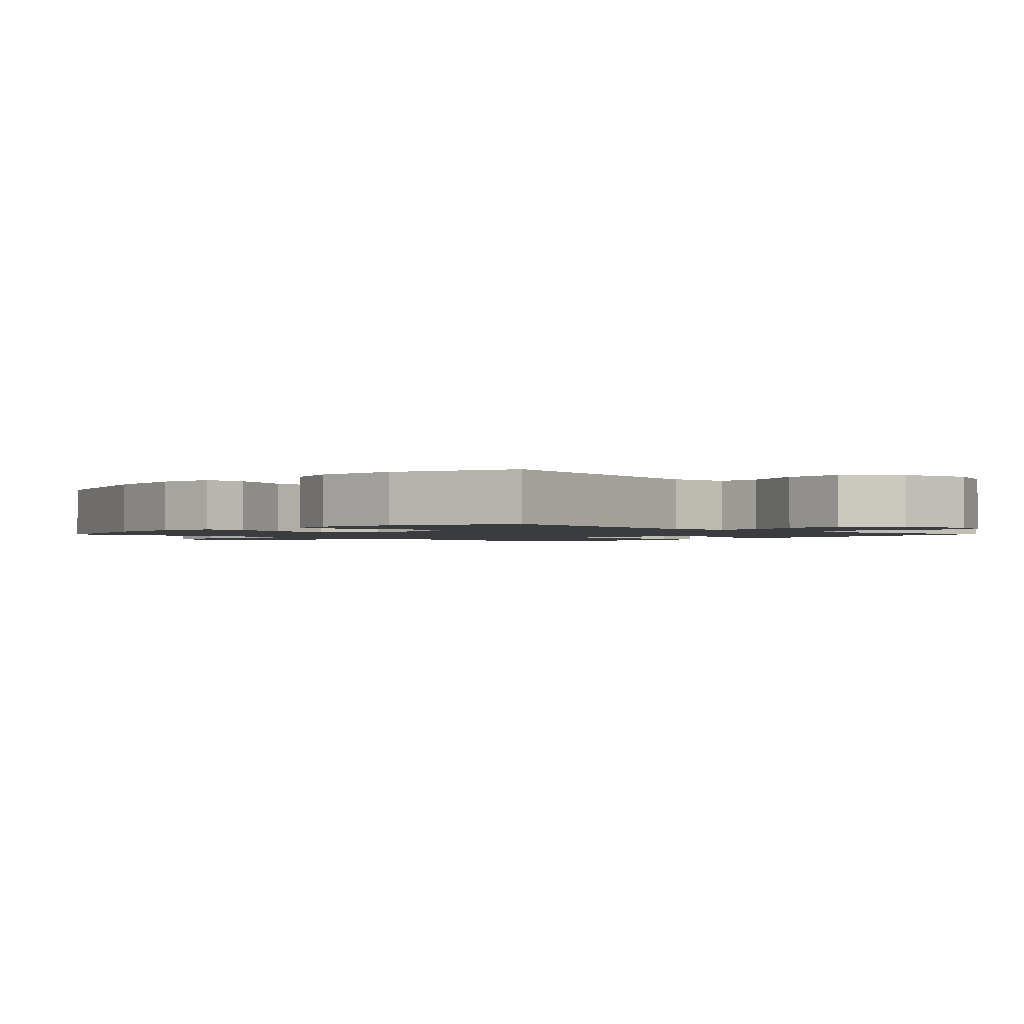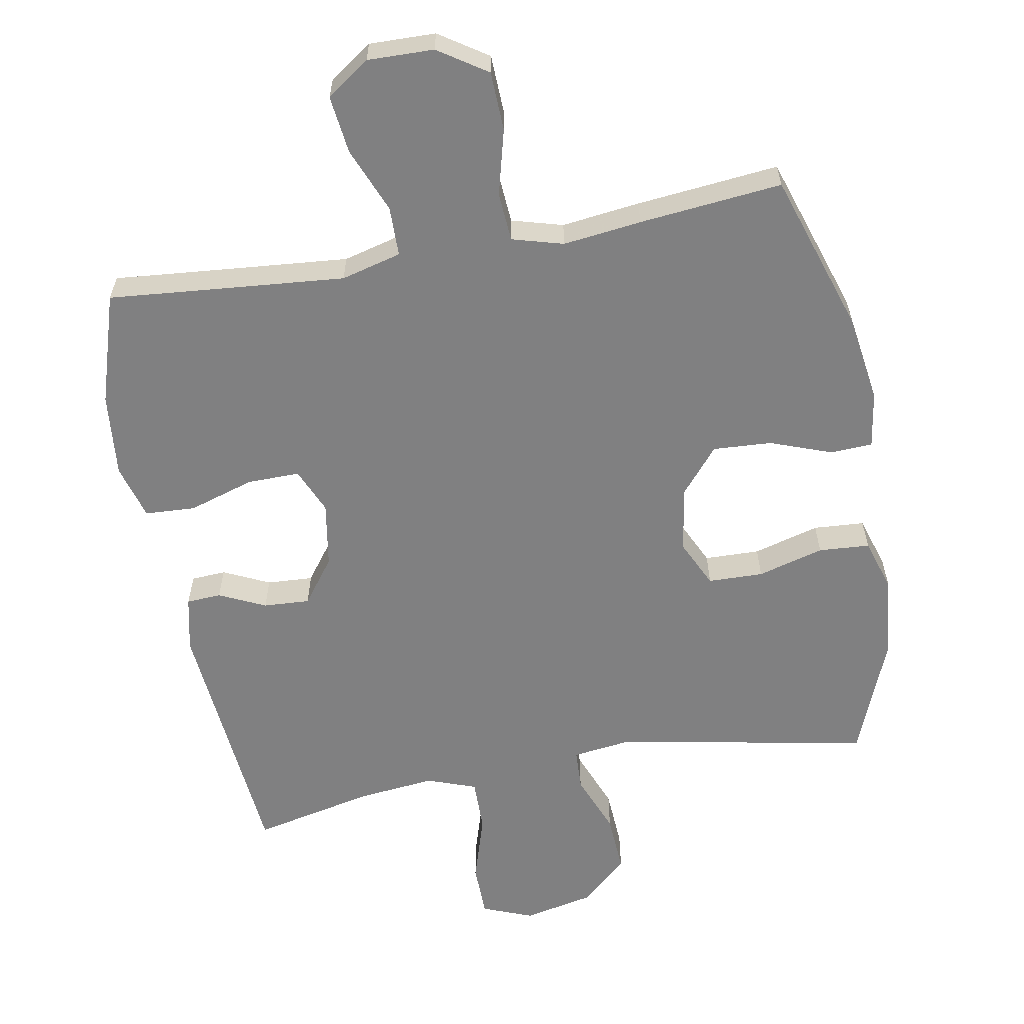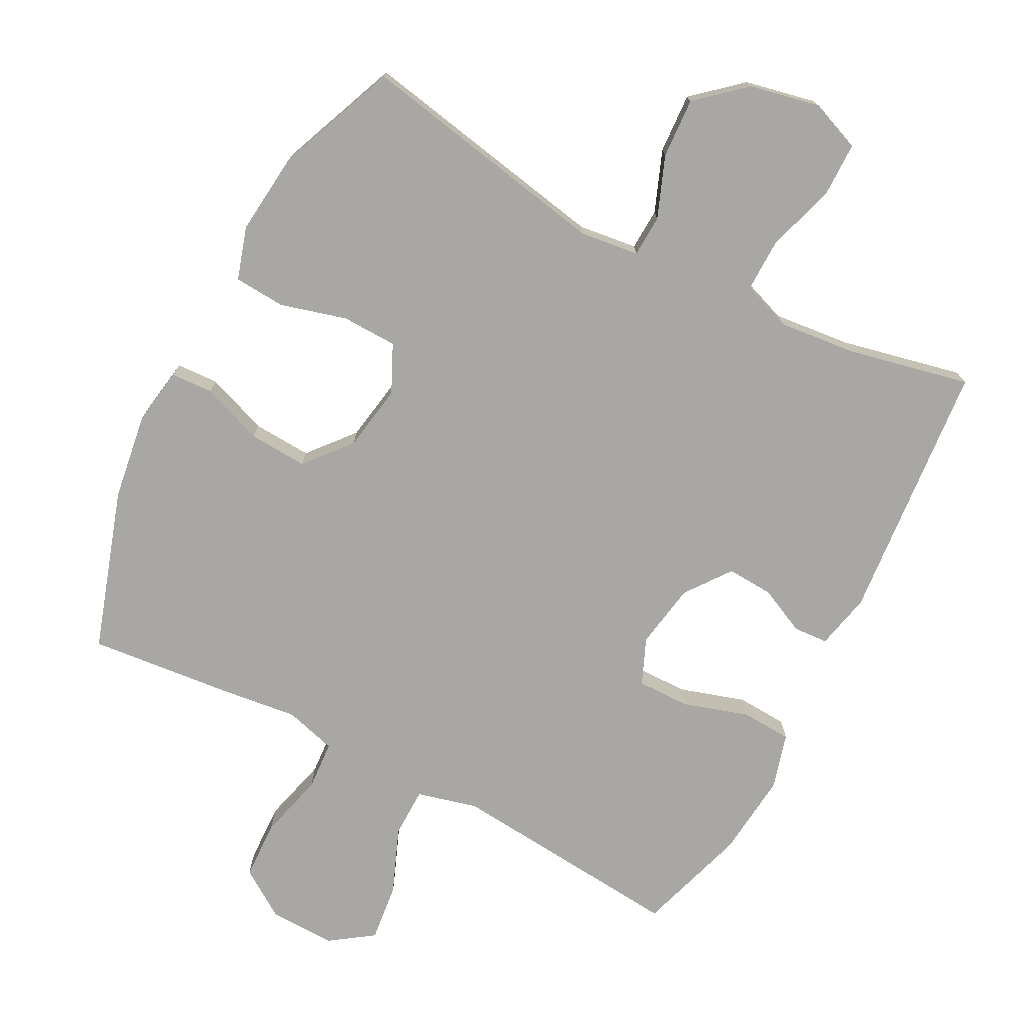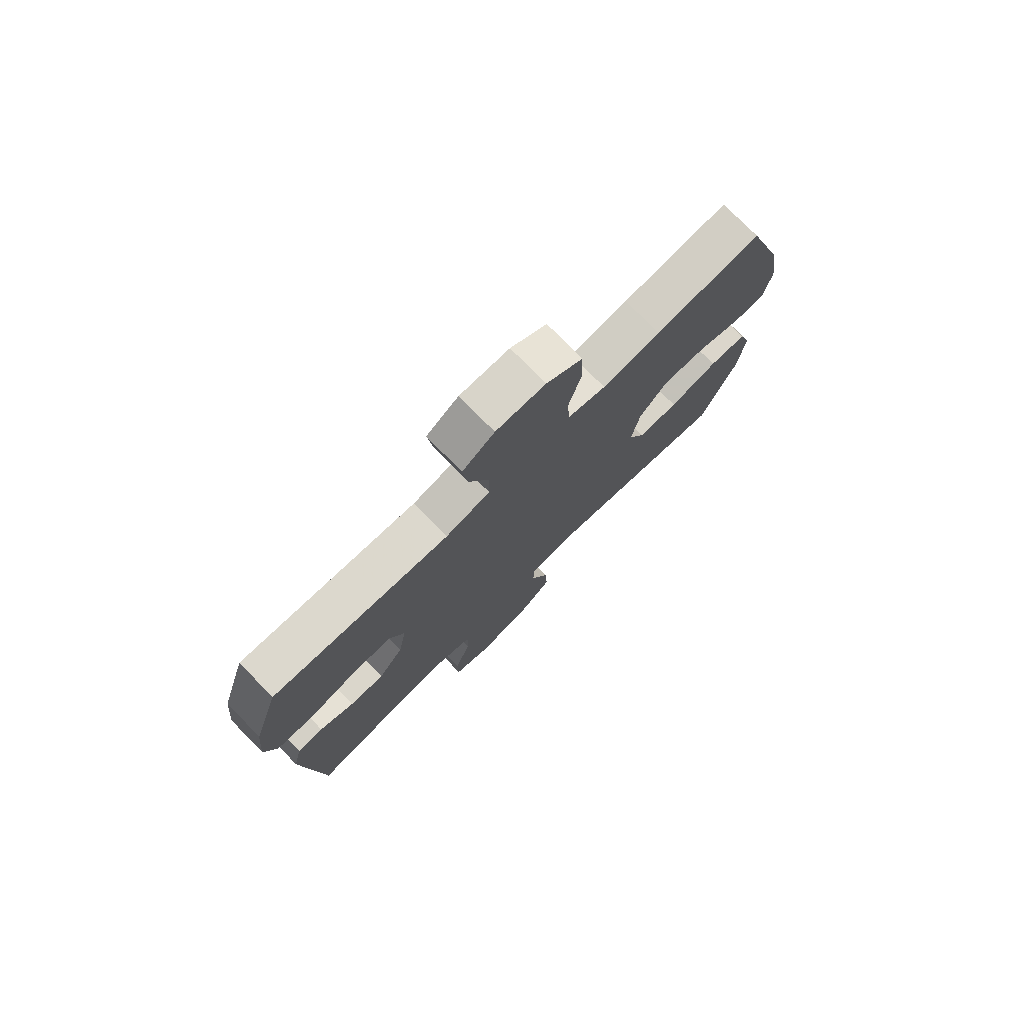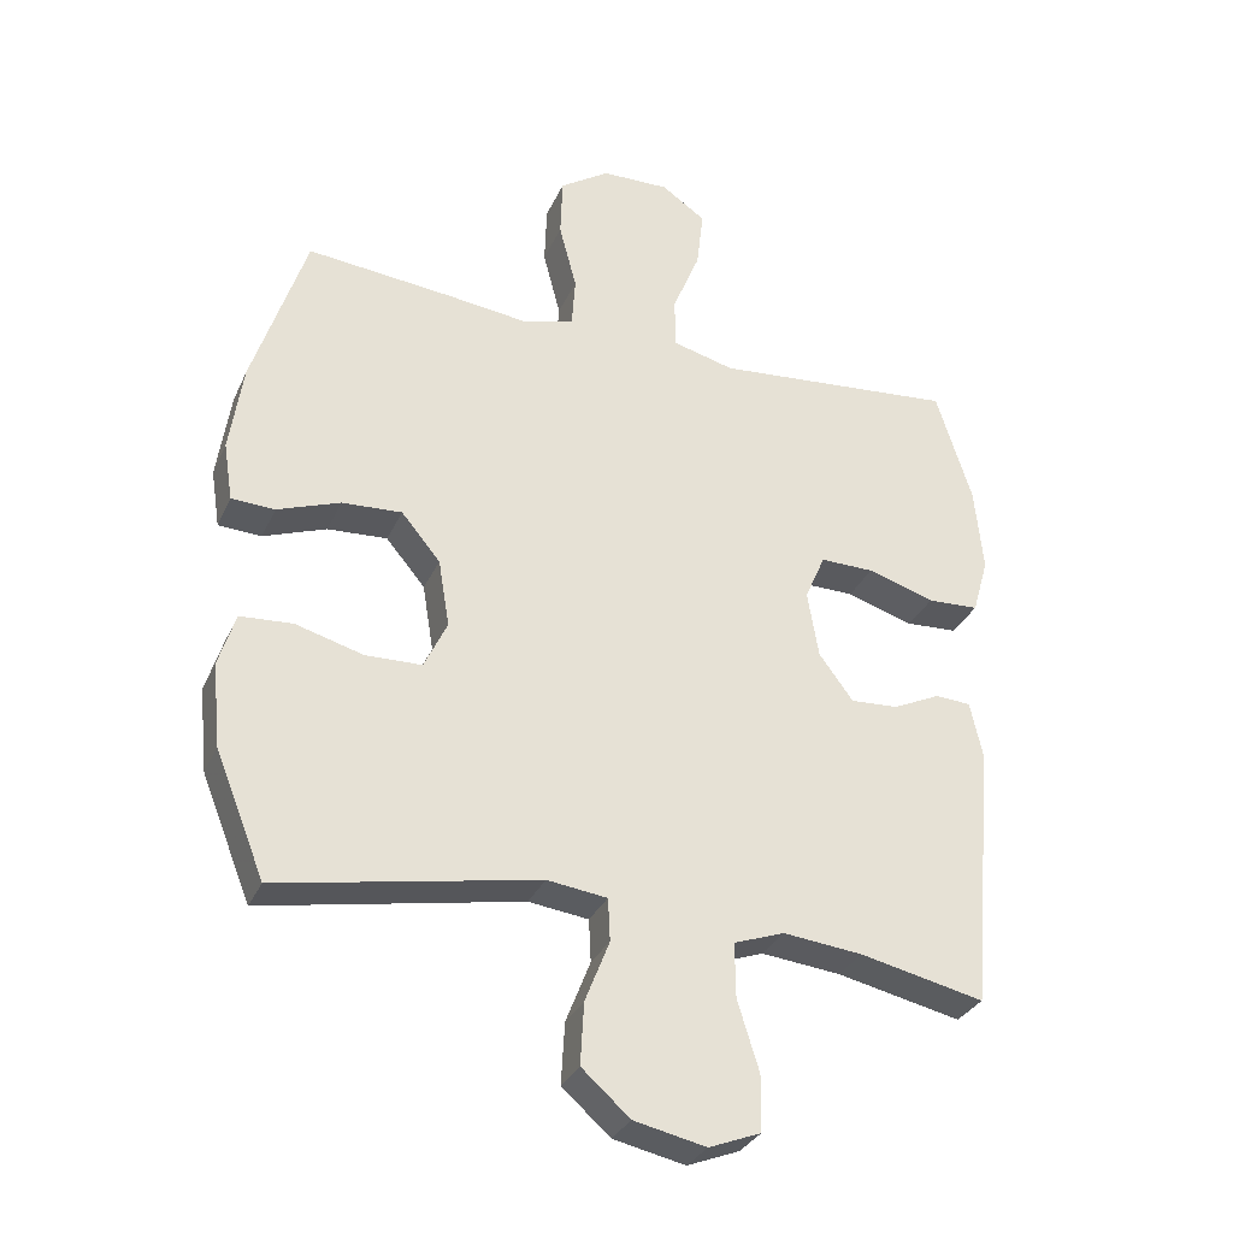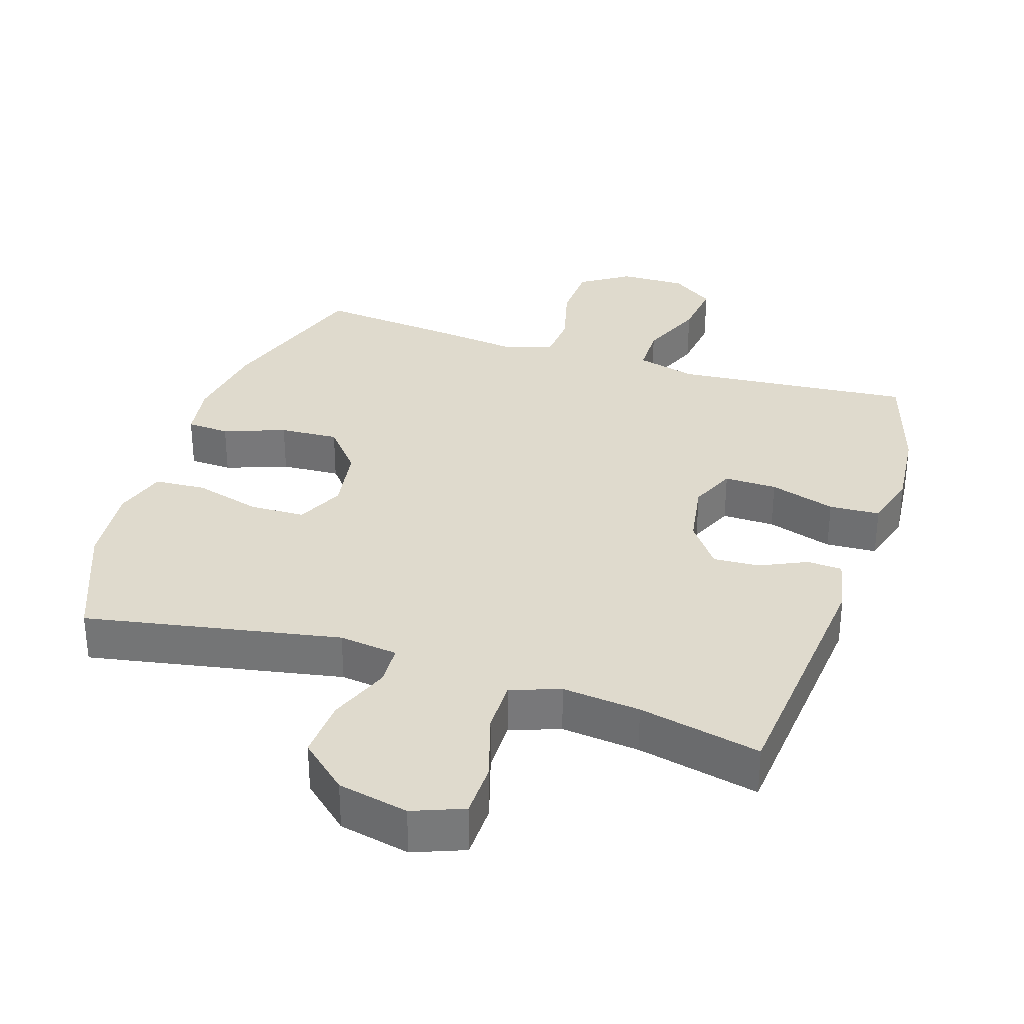
<metadata>
{"format":"obj","ext":"obj","renderer":"f3d","projection":"perspective","resolution":1024,"background":"white","views":[{"elev":-1.6,"azim":135.7,"up":"+Y"},{"elev":-60.1,"azim":10.3,"up":"+Y"},{"elev":-74.8,"azim":152.4,"up":"+Y"},{"elev":76.8,"azim":-44.5,"up":"+Z"},{"elev":-31.5,"azim":158.7,"up":"+Z"},{"elev":32.6,"azim":-162.0,"up":"+Y"}]}
</metadata>
<code>
v 0.5 0.07 0.5
v 0.577 0.07 0.264
v 0.596 0.07 0.136
v 0.583 0.07 0.053
v 0.521 0.07 0.05
v 0.431 0.07 0.083
v 0.345 0.07 0.088
v 0.289 0.07 0.021
v 0.273 0.07 -0.076
v 0.306 0.07 -0.146
v 0.387 0.07 -0.148
v 0.484 0.07 -0.121
v 0.559 0.07 -0.126
v 0.583 0.07 -0.203
v 0.571 0.07 -0.323
v 0.5 0.07 -0.5
v 0.128 0.07 -0.43
v 0.042 0.07 -0.441
v 0.039 0.07 -0.502
v 0.074 0.07 -0.591
v 0.079 0.07 -0.679
v 0.01 0.07 -0.74
v -0.093 0.07 -0.762
v -0.167 0.07 -0.733
v -0.168 0.07 -0.653
v -0.137 0.07 -0.553
v -0.136 0.07 -0.475
v -0.208 0.07 -0.449
v -0.322 0.07 -0.461
v -0.5 0.07 -0.5
v -0.534 0.07 -0.118
v -0.516 0.07 -0.036
v -0.465 0.07 -0.033
v -0.397 0.07 -0.065
v -0.329 0.07 -0.069
v -0.28 0.07 -0.003
v -0.264 0.07 0.093
v -0.293 0.07 0.16
v -0.37 0.07 0.159
v -0.466 0.07 0.129
v -0.54 0.07 0.133
v -0.563 0.07 0.214
v -0.551 0.07 0.337
v -0.5 0.07 0.5
v -0.289 0.07 0.481
v -0.153 0.07 0.469
v -0.065 0.07 0.492
v -0.064 0.07 0.565
v -0.103 0.07 0.661
v -0.113 0.07 0.746
v -0.05 0.07 0.79
v 0.047 0.07 0.788
v 0.118 0.07 0.741
v 0.121 0.07 0.654
v 0.096 0.07 0.558
v 0.101 0.07 0.486
v 0.176 0.07 0.465
v 0.291 0.07 0.479
v 0.5 0 0.5
v 0.577 0 0.264
v 0.596 0 0.136
v 0.583 0 0.053
v 0.521 0 0.05
v 0.431 0 0.083
v 0.345 0 0.088
v 0.289 0 0.021
v 0.273 0 -0.076
v 0.306 0 -0.146
v 0.387 0 -0.148
v 0.484 0 -0.121
v 0.559 0 -0.126
v 0.583 0 -0.203
v 0.571 0 -0.323
v 0.5 0 -0.5
v 0.128 0 -0.43
v 0.042 0 -0.441
v 0.039 0 -0.502
v 0.074 0 -0.591
v 0.079 0 -0.679
v 0.01 0 -0.74
v -0.093 0 -0.762
v -0.167 0 -0.733
v -0.168 0 -0.653
v -0.137 0 -0.553
v -0.136 0 -0.475
v -0.208 0 -0.449
v -0.322 0 -0.461
v -0.5 0 -0.5
v -0.534 0 -0.118
v -0.516 0 -0.036
v -0.465 0 -0.033
v -0.397 0 -0.065
v -0.329 0 -0.069
v -0.28 0 -0.003
v -0.264 0 0.093
v -0.293 0 0.16
v -0.37 0 0.159
v -0.466 0 0.129
v -0.54 0 0.133
v -0.563 0 0.214
v -0.551 0 0.337
v -0.5 0 0.5
v -0.289 0 0.481
v -0.153 0 0.469
v -0.065 0 0.492
v -0.064 0 0.565
v -0.103 0 0.661
v -0.113 0 0.746
v -0.05 0 0.79
v 0.047 0 0.788
v 0.118 0 0.741
v 0.121 0 0.654
v 0.096 0 0.558
v 0.101 0 0.486
v 0.176 0 0.465
v 0.291 0 0.479
f 4 5 6
f 3 4 6
f 2 3 6
f 1 2 6
f 58 1 6
f 57 58 6
f 56 57 6 7
f 53 54 55
f 52 53 55
f 51 52 55
f 50 51 55
f 49 50 55
f 48 49 55
f 47 48 55 56
f 56 7 8
f 47 56 8
f 46 47 8
f 43 44 45
f 42 43 45
f 41 42 45
f 40 41 45
f 39 40 45
f 38 39 45 46
f 46 8 9
f 38 46 9
f 37 38 9
f 32 33 34
f 31 32 34
f 30 31 34
f 29 30 34
f 28 29 34 35
f 27 28 35 36
f 24 25 26
f 23 24 26
f 22 23 26
f 21 22 26
f 20 21 26
f 19 20 26
f 18 19 26 27
f 15 16 17
f 14 15 17
f 13 14 17
f 12 13 17
f 11 12 17
f 10 11 17 18
f 27 36 37
f 18 27 37
f 10 18 37
f 9 10 37
f 64 63 62
f 64 62 61
f 64 61 60
f 64 60 59
f 64 59 116
f 64 116 115
f 65 64 115 114
f 113 112 111
f 113 111 110
f 113 110 109
f 113 109 108
f 113 108 107
f 113 107 106
f 114 113 106 105
f 66 65 114
f 66 114 105
f 66 105 104
f 103 102 101
f 103 101 100
f 103 100 99
f 103 99 98
f 103 98 97
f 104 103 97 96
f 67 66 104
f 67 104 96
f 67 96 95
f 92 91 90
f 92 90 89
f 92 89 88
f 92 88 87
f 93 92 87 86
f 94 93 86 85
f 84 83 82
f 84 82 81
f 84 81 80
f 84 80 79
f 84 79 78
f 84 78 77
f 85 84 77 76
f 75 74 73
f 75 73 72
f 75 72 71
f 75 71 70
f 75 70 69
f 76 75 69 68
f 95 94 85
f 95 85 76
f 95 76 68
f 95 68 67
f 1 59 60 2
f 2 60 61 3
f 3 61 62 4
f 4 62 63 5
f 5 63 64 6
f 6 64 65 7
f 7 65 66 8
f 8 66 67 9
f 9 67 68 10
f 10 68 69 11
f 11 69 70 12
f 12 70 71 13
f 13 71 72 14
f 14 72 73 15
f 15 73 74 16
f 16 74 75 17
f 17 75 76 18
f 18 76 77 19
f 19 77 78 20
f 20 78 79 21
f 21 79 80 22
f 22 80 81 23
f 23 81 82 24
f 24 82 83 25
f 25 83 84 26
f 26 84 85 27
f 27 85 86 28
f 28 86 87 29
f 29 87 88 30
f 30 88 89 31
f 31 89 90 32
f 32 90 91 33
f 33 91 92 34
f 34 92 93 35
f 35 93 94 36
f 36 94 95 37
f 37 95 96 38
f 38 96 97 39
f 39 97 98 40
f 40 98 99 41
f 41 99 100 42
f 42 100 101 43
f 43 101 102 44
f 44 102 103 45
f 45 103 104 46
f 46 104 105 47
f 47 105 106 48
f 48 106 107 49
f 49 107 108 50
f 50 108 109 51
f 51 109 110 52
f 52 110 111 53
f 53 111 112 54
f 54 112 113 55
f 55 113 114 56
f 56 114 115 57
f 57 115 116 58
f 58 116 59 1

</code>
